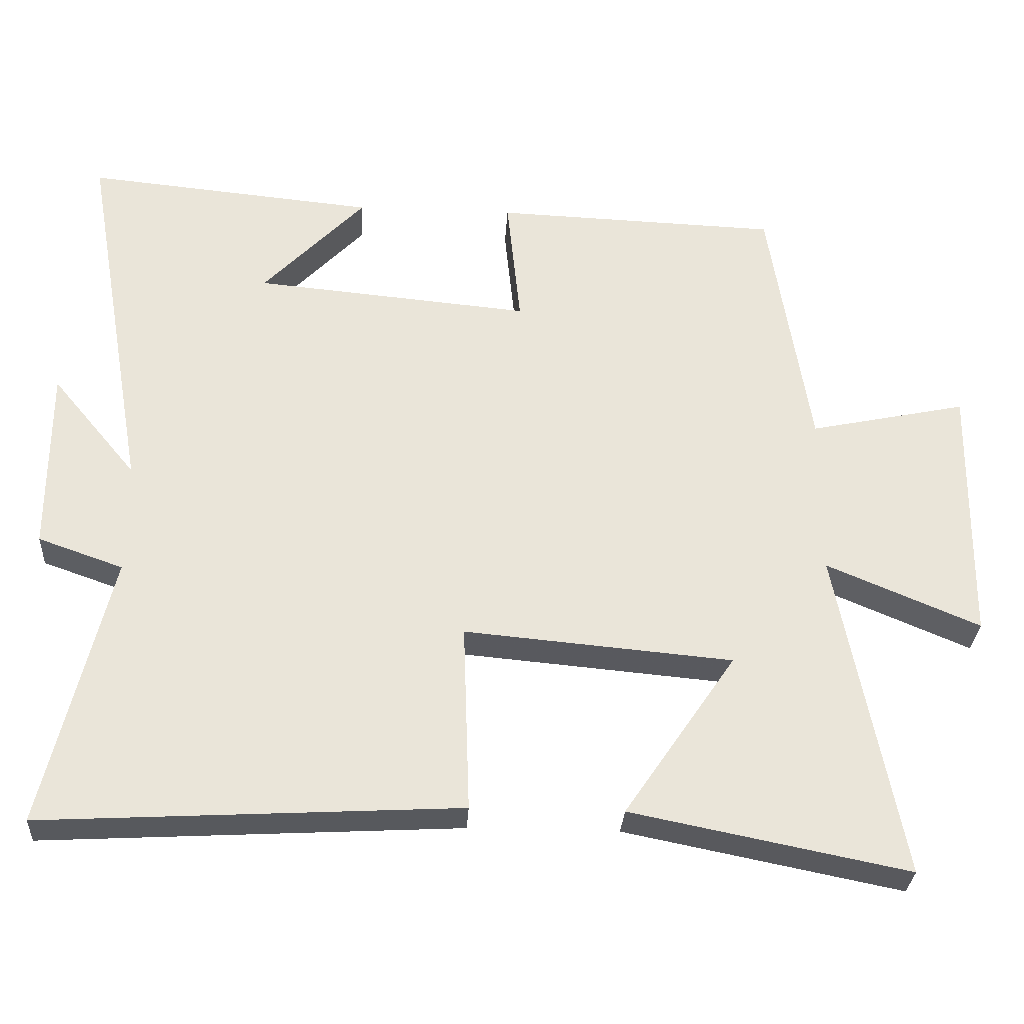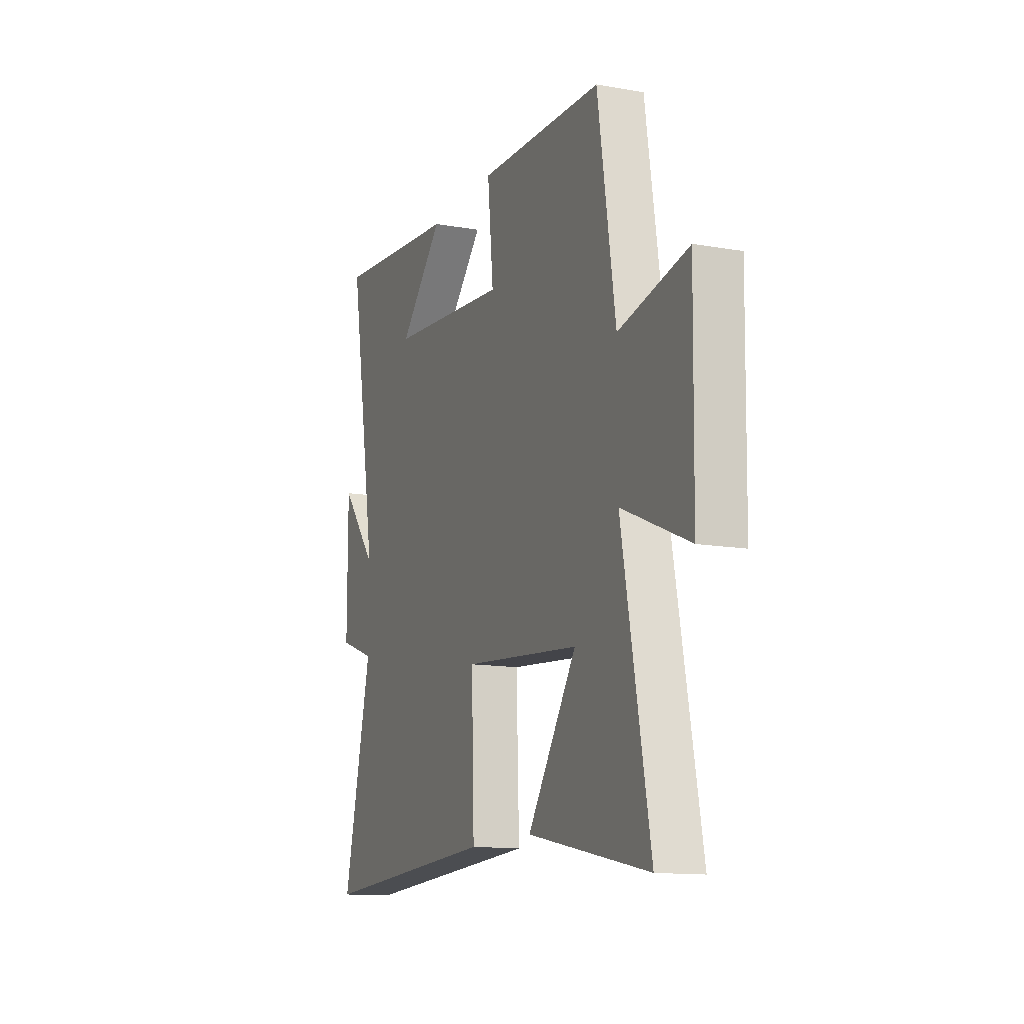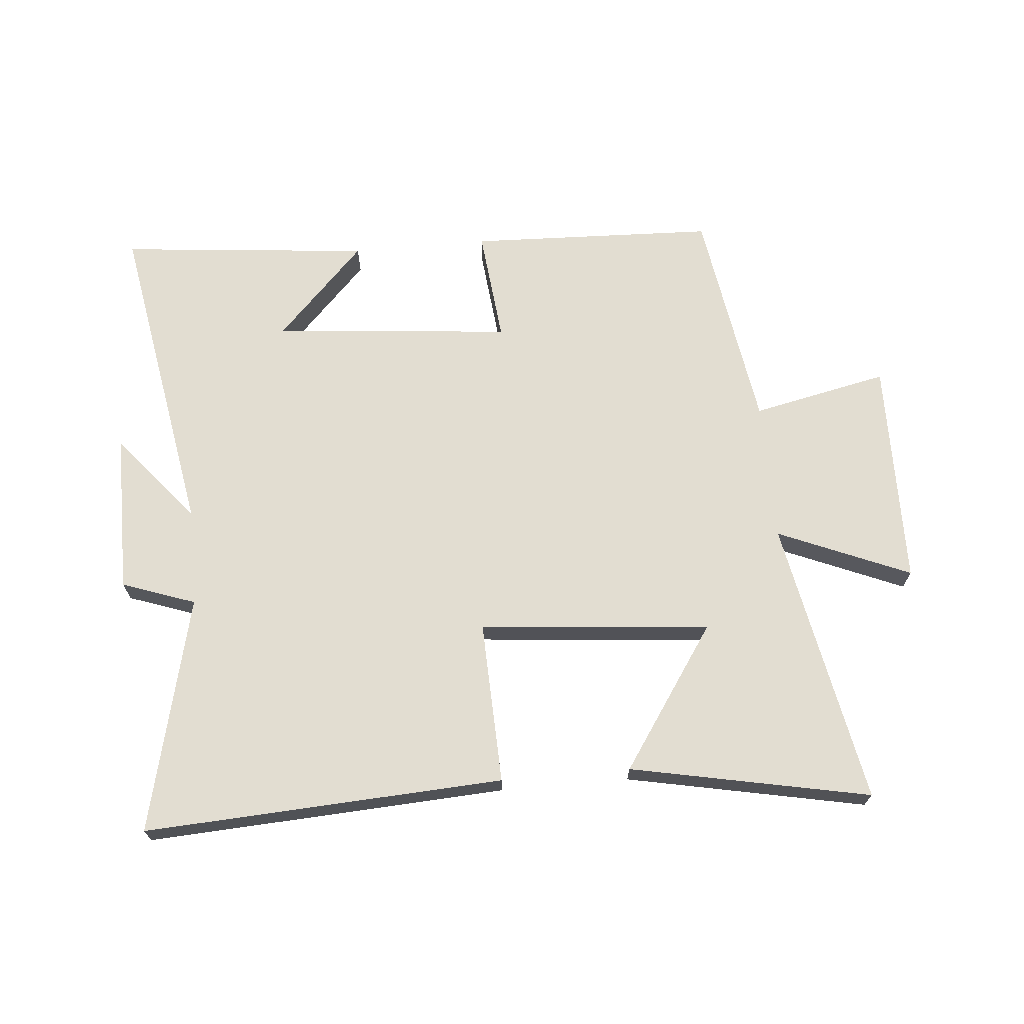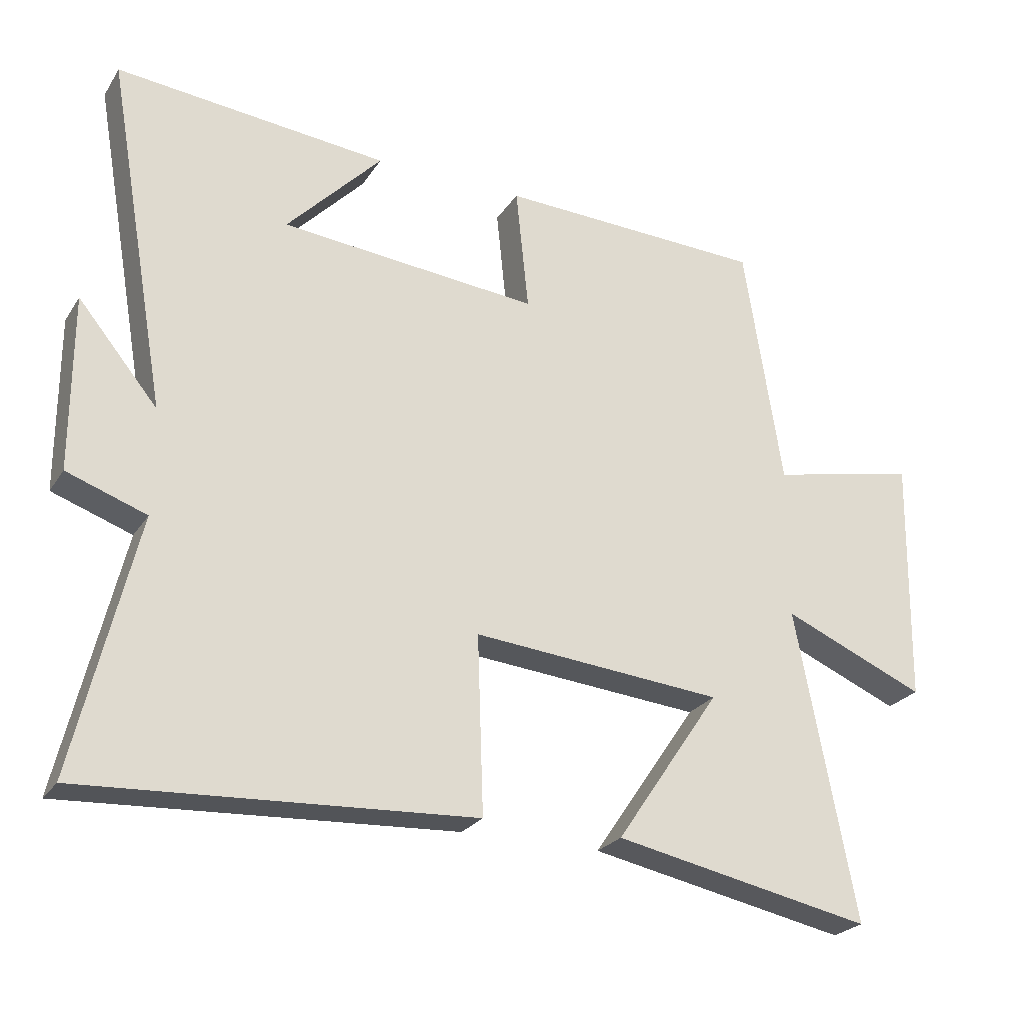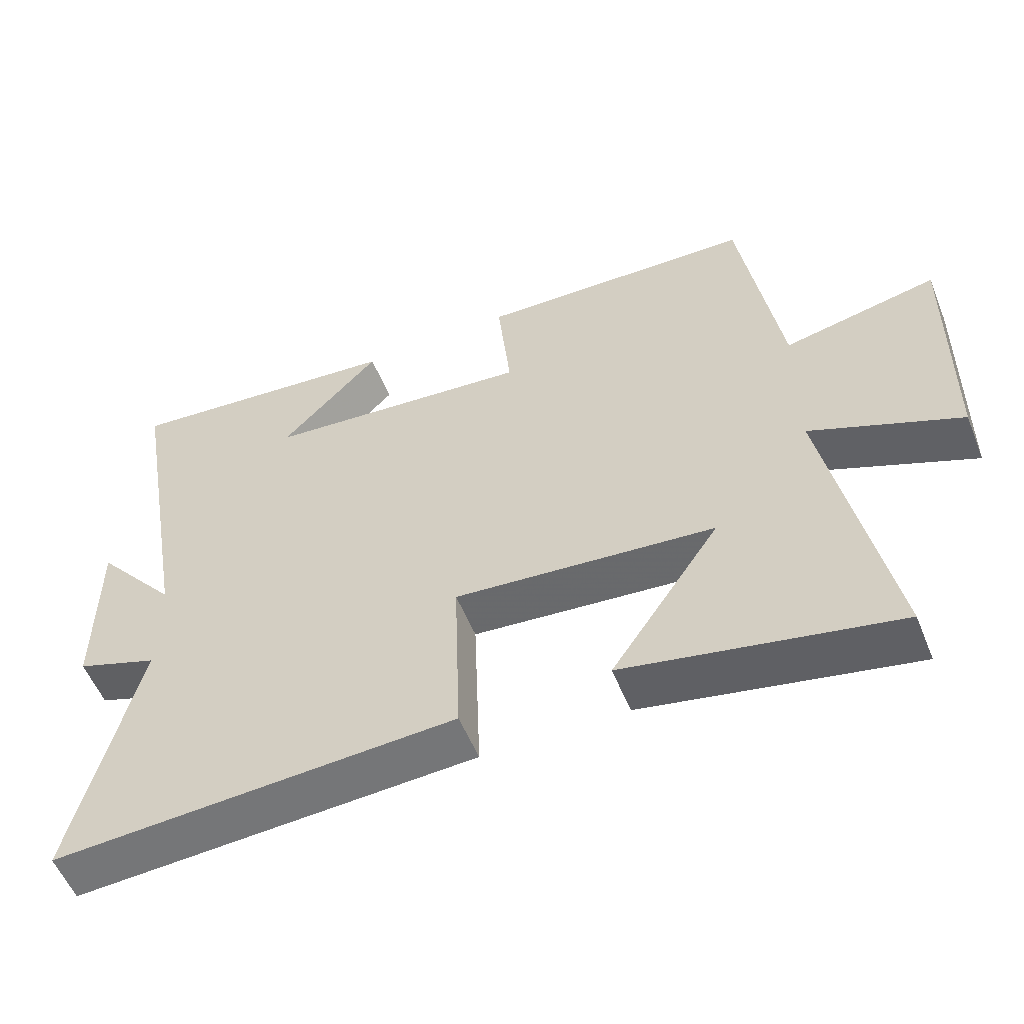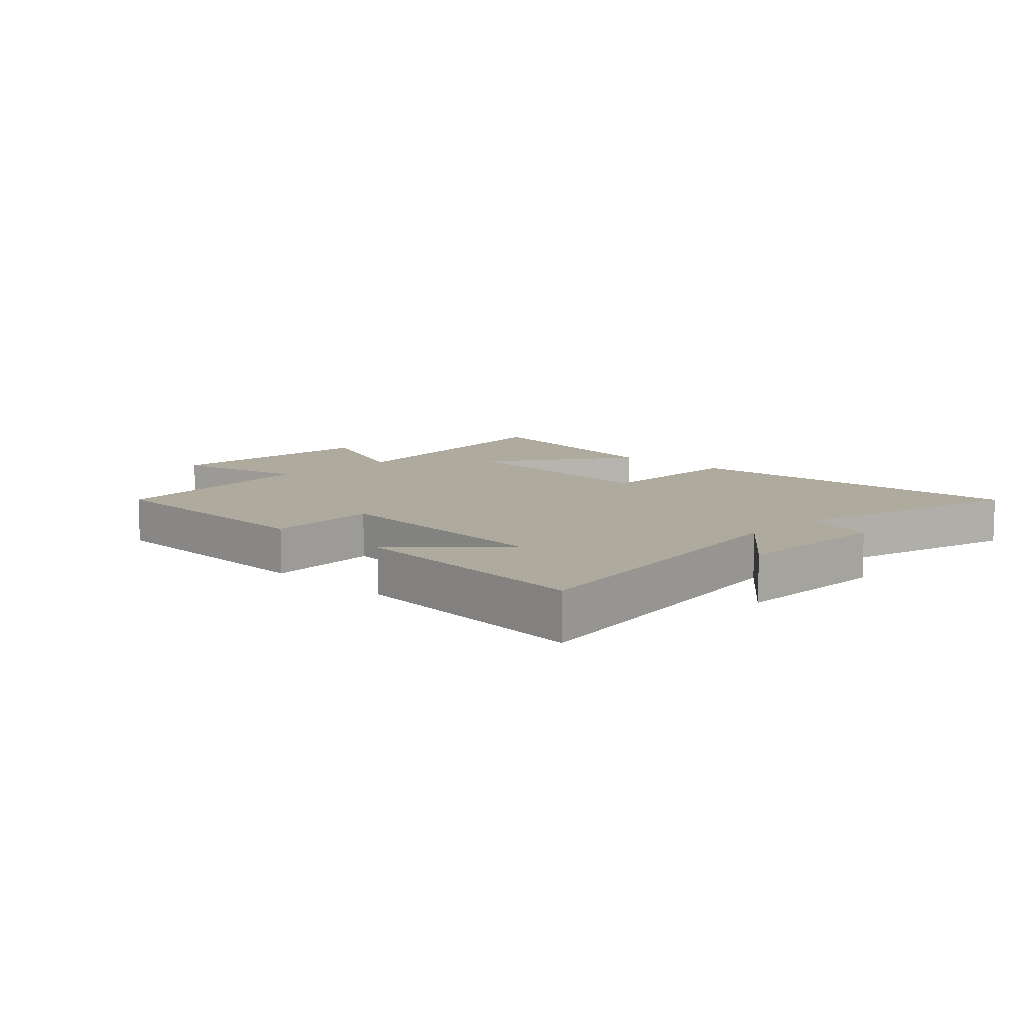
<metadata>
{"format":"obj","ext":"obj","renderer":"f3d","projection":"perspective","resolution":1024,"background":"white","views":[{"elev":-30.3,"azim":176.7,"up":"+Z"},{"elev":-13.1,"azim":-111.9,"up":"+Z"},{"elev":68.5,"azim":174.9,"up":"+Y"},{"elev":-24.8,"azim":154.6,"up":"+Z"},{"elev":-55.4,"azim":-158.1,"up":"+Z"},{"elev":9.3,"azim":44.6,"up":"+Y"}]}
</metadata>
<code>
v 0.592 0.07 0.54
v 0.5 0.07 0.012
v 0.619 0.07 0.156
v 0.619 0.07 -0.106
v 0.5 0.07 -0.148
v 0.592 0.07 -0.532
v 0.009 0.07 -0.5
v 0.018 0.07 -0.235
v -0.358 0.07 -0.269
v -0.201 0.07 -0.5
v -0.589 0.07 -0.578
v -0.5 0.07 -0.113
v -0.715 0.07 -0.204
v -0.721 0.07 0.166
v -0.5 0.07 0.119
v -0.443 0.07 0.485
v -0.042 0.07 0.5
v -0.061 0.07 0.314
v 0.327 0.07 0.35
v 0.184 0.07 0.5
v 0.592 0 0.54
v 0.5 0 0.012
v 0.619 0 0.156
v 0.619 0 -0.106
v 0.5 0 -0.148
v 0.592 0 -0.532
v 0.009 0 -0.5
v 0.018 0 -0.235
v -0.358 0 -0.269
v -0.201 0 -0.5
v -0.589 0 -0.578
v -0.5 0 -0.113
v -0.715 0 -0.204
v -0.721 0 0.166
v -0.5 0 0.119
v -0.443 0 0.485
v -0.042 0 0.5
v -0.061 0 0.314
v 0.327 0 0.35
v 0.184 0 0.5
f 19 20 1
f 15 16 17 18
f 15 18 19
f 12 13 14 15
f 12 15 19
f 9 10 11 12
f 8 9 12 19
f 7 8 19
f 6 7 19
f 5 6 19
f 2 3 4 5
f 2 5 19
f 1 2 19
f 21 40 39
f 38 37 36 35
f 39 38 35
f 35 34 33 32
f 39 35 32
f 32 31 30 29
f 39 32 29 28
f 39 28 27
f 39 27 26
f 39 26 25
f 25 24 23 22
f 39 25 22
f 39 22 21
f 1 21 22 2
f 2 22 23 3
f 3 23 24 4
f 4 24 25 5
f 5 25 26 6
f 6 26 27 7
f 7 27 28 8
f 8 28 29 9
f 9 29 30 10
f 10 30 31 11
f 11 31 32 12
f 12 32 33 13
f 13 33 34 14
f 14 34 35 15
f 15 35 36 16
f 16 36 37 17
f 17 37 38 18
f 18 38 39 19
f 19 39 40 20
f 20 40 21 1

</code>
